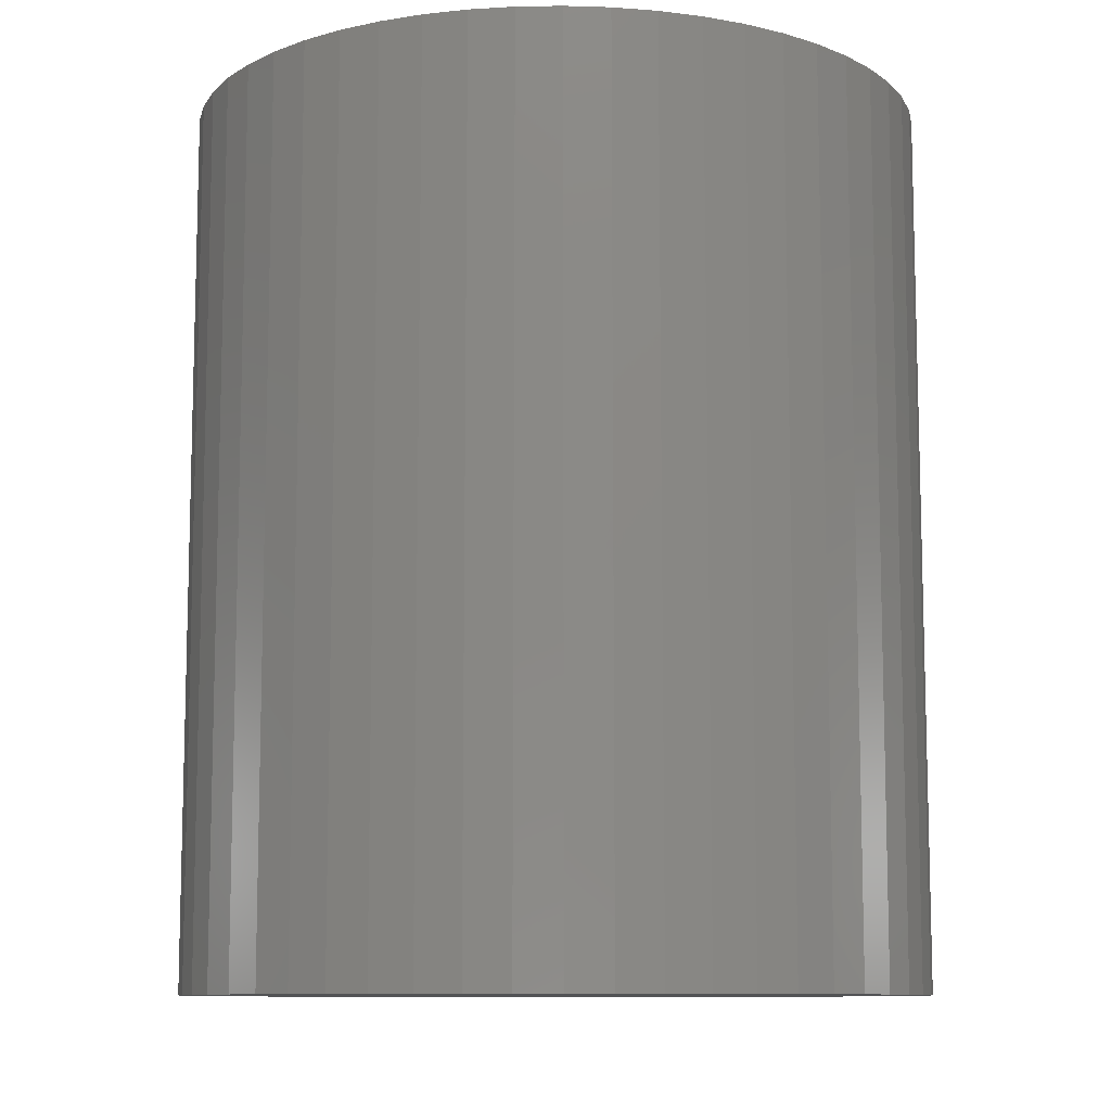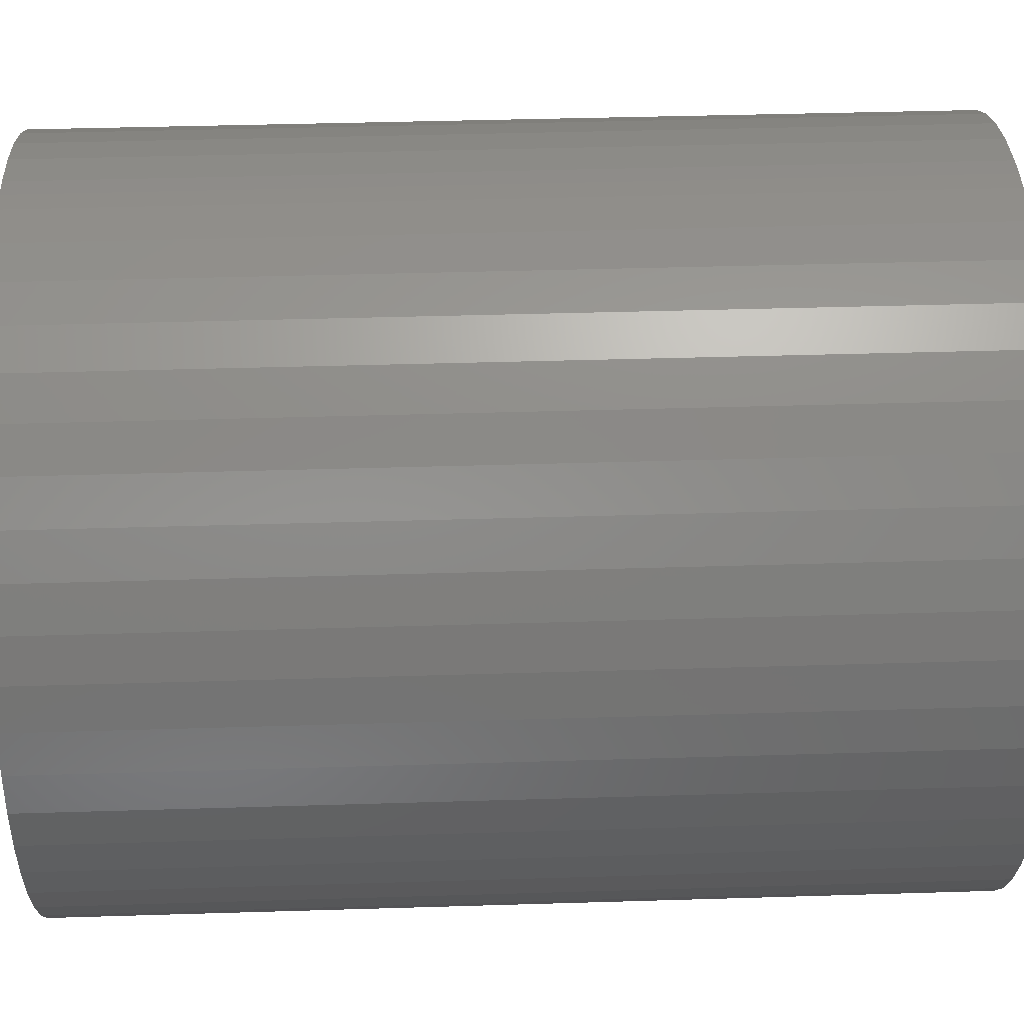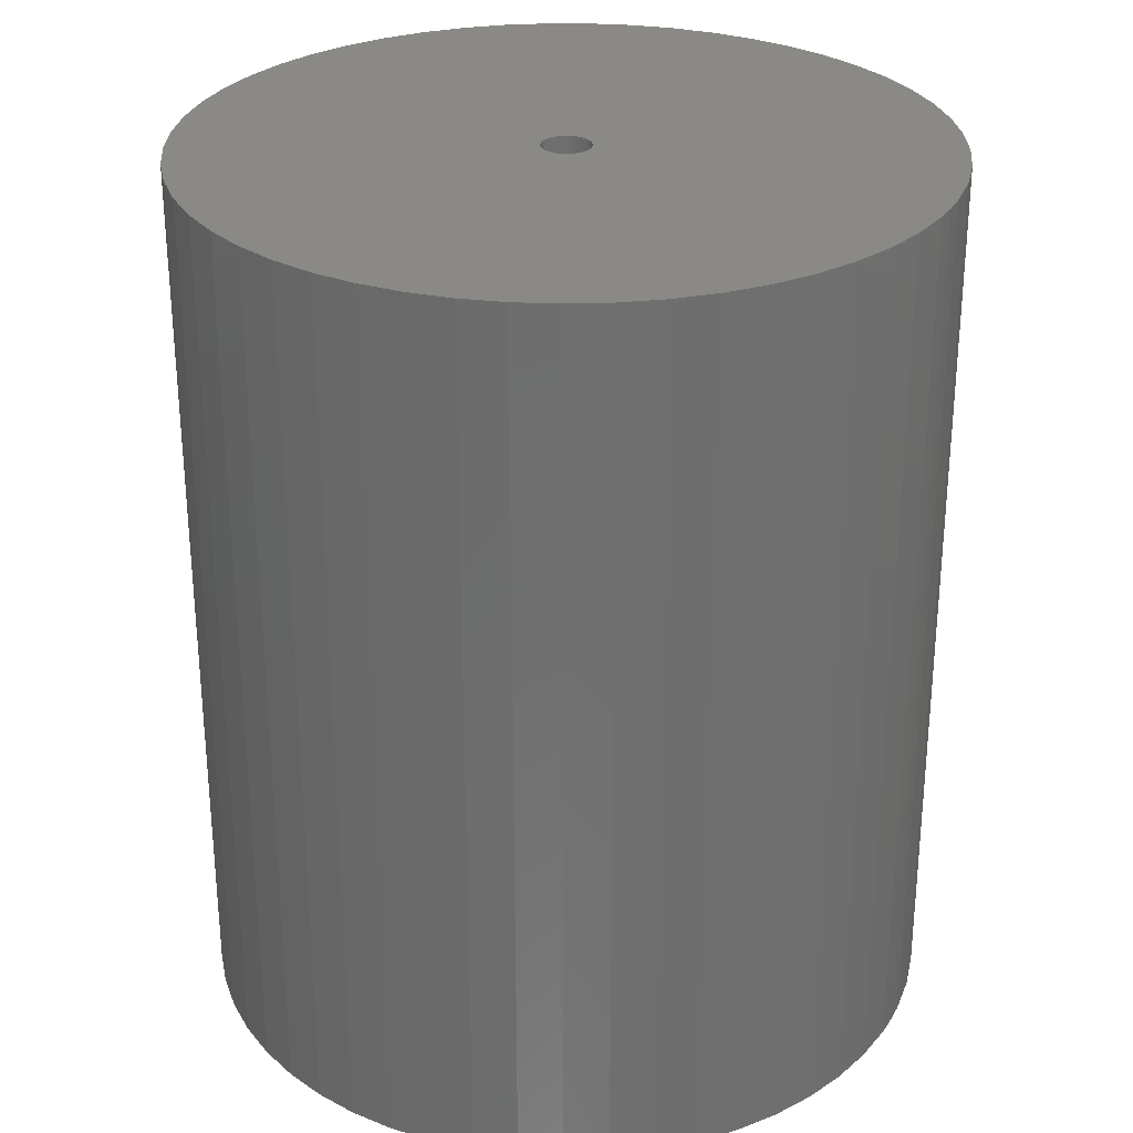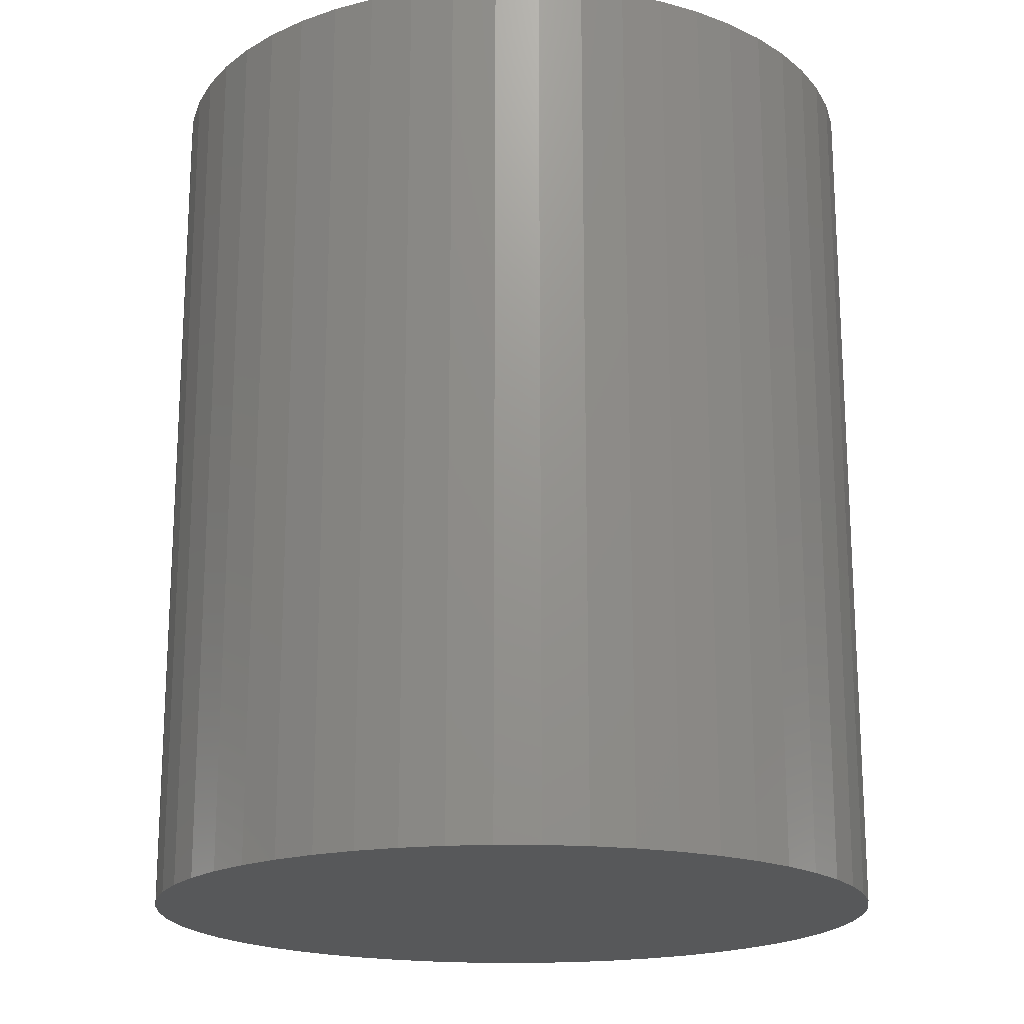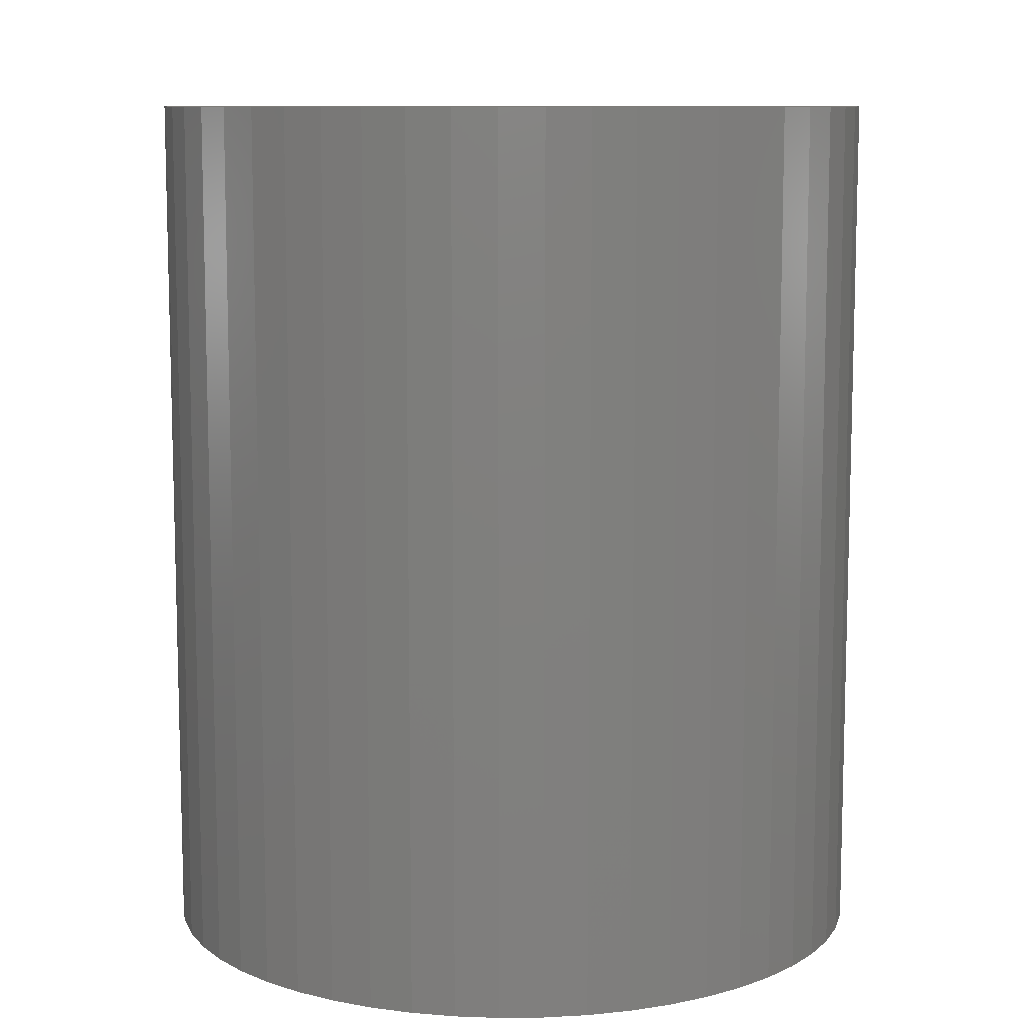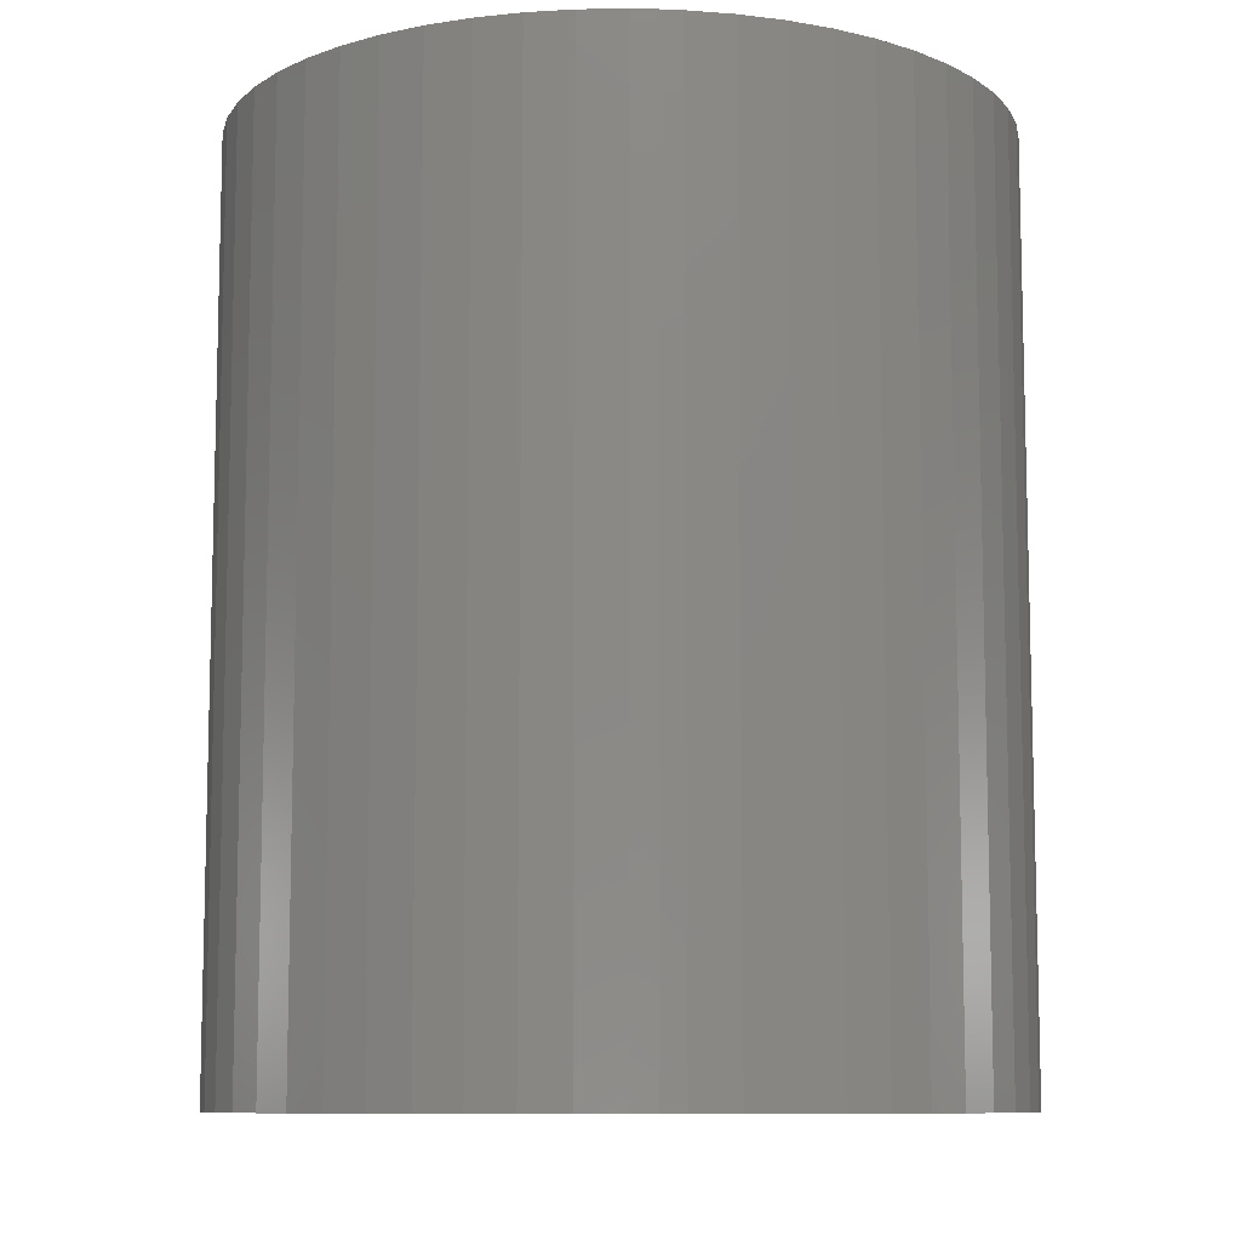
<metadata>
{"format":"stl","ext":"stl","renderer":"f3d","projection":"perspective","resolution":1024,"background":"white","views":[{"elev":-9.9,"azim":90.6,"up":"+Y"},{"elev":39.8,"azim":87.8,"up":"+Z"},{"elev":28.8,"azim":-64.1,"up":"+Y"},{"elev":-18.8,"azim":-89.1,"up":"+Y"},{"elev":9.7,"azim":80.1,"up":"+Y"},{"elev":-9.4,"azim":-4.6,"up":"+Y"}]}
</metadata>
<code>
# stl→obj: 187 verts, 364 faces
v 0.6813 27.5 11.48
v 4.225e-15 27.5 11.5
v 1.408e-15 0 11.5
v -0.6813 0 11.48
v -0.6813 27.5 11.48
v -2.034 27.5 11.32
v -2.034 0 11.32
v -3.359 27.5 11
v -3.359 0 11
v -4.636 27.5 10.52
v -4.636 0 10.52
v -5.848 27.5 9.902
v -5.848 0 9.902
v -6.978 27.5 9.141
v -6.978 0 9.141
v -8.01 27.5 8.251
v -8.01 0 8.251
v -8.93 27.5 7.246
v -8.93 0 7.246
v -9.724 27.5 6.139
v -9.724 0 6.139
v -10.38 27.5 4.946
v -10.38 0 4.946
v -10.89 27.5 3.683
v -10.89 0 3.683
v -11.25 27.5 2.369
v -11.25 0 2.369
v -11.45 27.5 1.021
v -11.45 0 1.021
v -11.49 27.5 -0.3408
v -11.49 0 -0.3408
v -11.37 27.5 -1.698
v -11.37 0 -1.698
v -11.09 27.5 -3.031
v -11.09 0 -3.031
v -10.66 27.5 -4.322
v -10.66 0 -4.322
v -10.07 27.5 -5.552
v -10.07 0 -5.552
v -9.344 27.5 -6.704
v -9.344 0 -6.704
v -8.485 27.5 -7.762
v -8.485 0 -7.762
v -7.507 27.5 -8.711
v -7.507 0 -8.711
v -6.424 27.5 -9.538
v -6.424 0 -9.538
v -5.251 27.5 -10.23
v -5.251 0 -10.23
v -4.004 27.5 -10.78
v -4.004 0 -10.78
v -2.701 27.5 -11.18
v -2.701 0 -11.18
v -1.36 27.5 -11.42
v -1.36 0 -11.42
v 0 27.5 -11.5
v 0 0 -11.5
v 1.36 27.5 -11.42
v 1.36 0 -11.42
v 2.701 27.5 -11.18
v 2.701 0 -11.18
v 4.004 27.5 -10.78
v 4.004 0 -10.78
v 5.251 27.5 -10.23
v 5.251 0 -10.23
v 6.424 27.5 -9.538
v 6.424 0 -9.538
v 7.507 27.5 -8.711
v 7.507 0 -8.711
v 8.485 27.5 -7.762
v 8.485 0 -7.762
v 9.344 27.5 -6.704
v 9.344 0 -6.704
v 10.07 27.5 -5.552
v 10.07 0 -5.552
v 10.66 27.5 -4.322
v 10.66 0 -4.322
v 11.09 27.5 -3.031
v 11.09 0 -3.031
v 11.37 27.5 -1.698
v 11.37 0 -1.698
v 11.49 27.5 -0.3408
v 11.49 0 -0.3408
v 11.45 27.5 1.021
v 11.45 0 1.021
v 11.25 27.5 2.369
v 11.25 0 2.369
v 10.89 27.5 3.683
v 10.89 0 3.683
v 10.38 27.5 4.946
v 10.38 0 4.946
v 9.724 27.5 6.139
v 9.724 0 6.139
v 8.93 27.5 7.246
v 8.93 0 7.246
v 8.01 27.5 8.251
v 8.01 0 8.251
v 6.978 27.5 9.141
v 6.978 0 9.141
v 5.848 27.5 9.902
v 5.848 0 9.902
v 4.636 27.5 10.52
v 4.636 0 10.52
v 3.359 27.5 11
v 3.359 0 11
v 2.034 27.5 11.32
v 2.034 0 11.32
v 0.6813 0 11.48
v 0 27.5 0.7525
v -0.1272 27.5 0.7417
v -0.367 27.5 0.6569
v -0.2507 27.5 0.7095
v 0.06382 27.5 -0.7498
v -0.06382 27.5 -0.7498
v -0.1896 27.5 -0.7282
v 0.605 27.5 -0.4475
v 0.5207 27.5 -0.5433
v 0.4214 27.5 -0.6235
v 0.31 27.5 -0.6857
v 0.7195 27.5 -0.2203
v 0.6719 27.5 -0.3388
v -0.5649 27.5 0.4972
v -0.4727 27.5 0.5855
v -0.7464 27.5 -0.09558
v -0.7518 27.5 0.03194
v -0.7356 27.5 0.1585
v -0.6982 27.5 0.2806
v -0.6719 27.5 -0.3388
v -0.7195 27.5 -0.2203
v 0.1896 27.5 -0.7282
v -0.6408 27.5 0.3945
v -0.5207 27.5 -0.5433
v -0.605 27.5 -0.4475
v 0.7518 27.5 0.03194
v 0.7464 27.5 -0.09558
v 0.6408 27.5 0.3945
v 0.6982 27.5 0.2806
v 0.7356 27.5 0.1585
v -0.31 27.5 -0.6857
v -0.4214 27.5 -0.6235
v 0.4727 27.5 0.5855
v 0.5649 27.5 0.4972
v 0.2507 27.5 0.7095
v 0.367 27.5 0.6569
v 1.408e-15 27.5 11.5
v 0.1272 27.5 0.7417
v 0 0 0
v 4.225e-15 0 11.5
v -1.843e-16 22.5 0.7525
v -1.843e-16 27.5 0.7525
v 0.1272 22.5 0.7417
v 0.2507 22.5 0.7095
v 0.367 22.5 0.6569
v 0.4727 22.5 0.5855
v 0.5649 22.5 0.4972
v 0.6408 22.5 0.3945
v 0.6982 22.5 0.2806
v 0.7356 22.5 0.1585
v 0.7518 22.5 0.03194
v 0.7464 22.5 -0.09558
v 0.7195 22.5 -0.2203
v 0.6719 22.5 -0.3388
v 0.605 22.5 -0.4475
v 0.5207 22.5 -0.5433
v 0.4214 22.5 -0.6235
v 0.31 22.5 -0.6857
v 0.1896 22.5 -0.7282
v 0.06382 22.5 -0.7498
v -0.06382 22.5 -0.7498
v -0.1896 22.5 -0.7282
v -0.31 22.5 -0.6857
v -0.4214 22.5 -0.6235
v -0.5207 22.5 -0.5433
v -0.605 22.5 -0.4475
v -0.6719 22.5 -0.3388
v -0.7195 22.5 -0.2203
v -0.7464 22.5 -0.09558
v -0.7518 22.5 0.03194
v -0.7356 22.5 0.1585
v -0.6982 22.5 0.2806
v -0.6408 22.5 0.3945
v -0.5649 22.5 0.4972
v -0.4727 22.5 0.5855
v -0.367 22.5 0.6569
v -0.2507 22.5 0.7095
v -0.1272 22.5 0.7417
v 0 22.5 0
f 1 2 3
f 3 2 4
f 2 5 4
f 4 5 6
f 4 6 7
f 7 6 8
f 7 8 9
f 9 8 10
f 9 10 11
f 11 10 12
f 11 12 13
f 13 12 14
f 13 14 15
f 15 14 16
f 15 16 17
f 17 16 18
f 17 18 19
f 19 18 20
f 19 20 21
f 21 20 22
f 21 22 23
f 23 22 24
f 23 24 25
f 25 24 26
f 25 26 27
f 27 26 28
f 27 28 29
f 29 28 30
f 29 30 31
f 31 30 32
f 31 32 33
f 33 32 34
f 33 34 35
f 35 34 36
f 35 36 37
f 37 36 38
f 37 38 39
f 39 38 40
f 39 40 41
f 41 40 42
f 41 42 43
f 43 42 44
f 43 44 45
f 45 44 46
f 45 46 47
f 47 46 48
f 47 48 49
f 49 48 50
f 49 50 51
f 51 50 52
f 51 52 53
f 53 52 54
f 53 54 55
f 55 54 56
f 55 56 57
f 57 56 58
f 57 58 59
f 59 58 60
f 59 60 61
f 61 60 62
f 61 62 63
f 63 62 64
f 63 64 65
f 65 64 66
f 65 66 67
f 67 66 68
f 67 68 69
f 69 68 70
f 69 70 71
f 71 70 72
f 71 72 73
f 73 72 74
f 73 74 75
f 75 74 76
f 75 76 77
f 77 76 78
f 77 78 79
f 79 78 80
f 79 80 81
f 81 80 82
f 81 82 83
f 83 82 84
f 83 84 85
f 85 84 86
f 85 86 87
f 87 86 88
f 87 88 89
f 89 88 90
f 89 90 91
f 91 90 92
f 91 92 93
f 93 92 94
f 93 94 95
f 95 94 96
f 95 96 97
f 97 96 98
f 97 98 99
f 99 98 100
f 99 100 101
f 101 100 102
f 101 102 103
f 103 102 104
f 103 104 105
f 105 104 106
f 105 106 107
f 107 106 1
f 107 1 108
f 108 1 3
f 5 109 110
f 111 10 112
f 112 10 8
f 112 8 110
f 110 8 6
f 110 6 5
f 113 56 114
f 114 56 54
f 114 54 115
f 116 70 117
f 117 70 68
f 117 68 118
f 118 68 66
f 118 66 119
f 120 76 121
f 121 76 74
f 121 74 116
f 116 74 72
f 116 72 70
f 122 16 123
f 123 16 14
f 123 14 111
f 111 14 12
f 111 12 10
f 124 30 125
f 125 30 28
f 125 28 126
f 126 28 26
f 126 26 127
f 128 36 129
f 129 36 34
f 129 34 124
f 124 34 32
f 124 32 30
f 66 64 119
f 119 64 62
f 119 62 130
f 130 62 60
f 130 60 113
f 113 60 58
f 113 58 56
f 26 24 127
f 127 24 22
f 127 22 131
f 131 22 20
f 131 20 122
f 122 20 18
f 122 18 16
f 132 42 133
f 133 42 40
f 133 40 128
f 128 40 38
f 128 38 36
f 134 82 135
f 135 82 80
f 135 80 120
f 120 80 78
f 120 78 76
f 136 90 137
f 137 90 88
f 137 88 138
f 138 88 86
f 138 86 134
f 134 86 84
f 134 84 82
f 54 52 115
f 115 52 50
f 115 50 139
f 139 50 48
f 139 48 140
f 140 48 46
f 140 46 132
f 132 46 44
f 132 44 42
f 141 96 142
f 142 96 94
f 142 94 136
f 136 94 92
f 136 92 90
f 143 102 144
f 144 102 100
f 144 100 141
f 141 100 98
f 141 98 96
f 5 145 109
f 109 145 1
f 109 1 146
f 146 1 106
f 146 106 143
f 143 106 104
f 143 104 102
f 107 108 147
f 147 108 148
f 147 148 4
f 101 103 147
f 147 103 105
f 147 105 107
f 95 97 147
f 147 97 99
f 147 99 101
f 89 91 147
f 147 91 93
f 147 93 95
f 83 85 147
f 147 85 87
f 147 87 89
f 77 79 147
f 147 79 81
f 147 81 83
f 71 73 147
f 147 73 75
f 147 75 77
f 65 67 147
f 147 67 69
f 147 69 71
f 59 61 147
f 147 61 63
f 147 63 65
f 53 55 147
f 147 55 57
f 147 57 59
f 47 49 147
f 147 49 51
f 147 51 53
f 41 43 147
f 147 43 45
f 147 45 47
f 35 37 147
f 147 37 39
f 147 39 41
f 29 31 147
f 147 31 33
f 147 33 35
f 23 25 147
f 147 25 27
f 147 27 29
f 17 19 147
f 147 19 21
f 147 21 23
f 11 13 147
f 147 13 15
f 147 15 17
f 4 7 147
f 147 7 9
f 147 9 11
f 149 150 151
f 151 150 146
f 151 146 152
f 152 146 143
f 152 143 153
f 153 143 144
f 153 144 154
f 154 144 141
f 154 141 155
f 155 141 142
f 155 142 156
f 156 142 136
f 156 136 157
f 157 136 137
f 157 137 158
f 158 137 138
f 158 138 159
f 159 138 134
f 159 134 160
f 160 134 135
f 160 135 161
f 161 135 120
f 161 120 162
f 162 120 121
f 162 121 163
f 163 121 116
f 163 116 164
f 164 116 117
f 164 117 165
f 165 117 118
f 165 118 166
f 166 118 119
f 166 119 167
f 167 119 130
f 167 130 168
f 168 130 113
f 168 113 169
f 169 113 114
f 169 114 170
f 170 114 115
f 170 115 171
f 171 115 139
f 171 139 172
f 172 139 140
f 172 140 173
f 173 140 132
f 173 132 174
f 174 132 133
f 174 133 175
f 175 133 128
f 175 128 176
f 176 128 129
f 176 129 177
f 177 129 124
f 177 124 178
f 178 124 125
f 178 125 179
f 179 125 126
f 179 126 180
f 180 126 127
f 180 127 181
f 181 127 131
f 181 131 182
f 182 131 122
f 182 122 183
f 183 122 123
f 183 123 184
f 184 123 111
f 184 111 185
f 185 111 112
f 185 112 186
f 186 112 110
f 186 110 149
f 149 110 150
f 149 151 187
f 184 185 187
f 187 185 186
f 187 186 149
f 181 182 187
f 187 182 183
f 187 183 184
f 178 179 187
f 187 179 180
f 187 180 181
f 175 176 187
f 187 176 177
f 187 177 178
f 172 173 187
f 187 173 174
f 187 174 175
f 169 170 187
f 187 170 171
f 187 171 172
f 166 167 187
f 187 167 168
f 187 168 169
f 163 164 187
f 187 164 165
f 187 165 166
f 160 161 187
f 187 161 162
f 187 162 163
f 157 158 187
f 187 158 159
f 187 159 160
f 154 155 187
f 187 155 156
f 187 156 157
f 151 152 187
f 187 152 153
f 187 153 154

</code>
